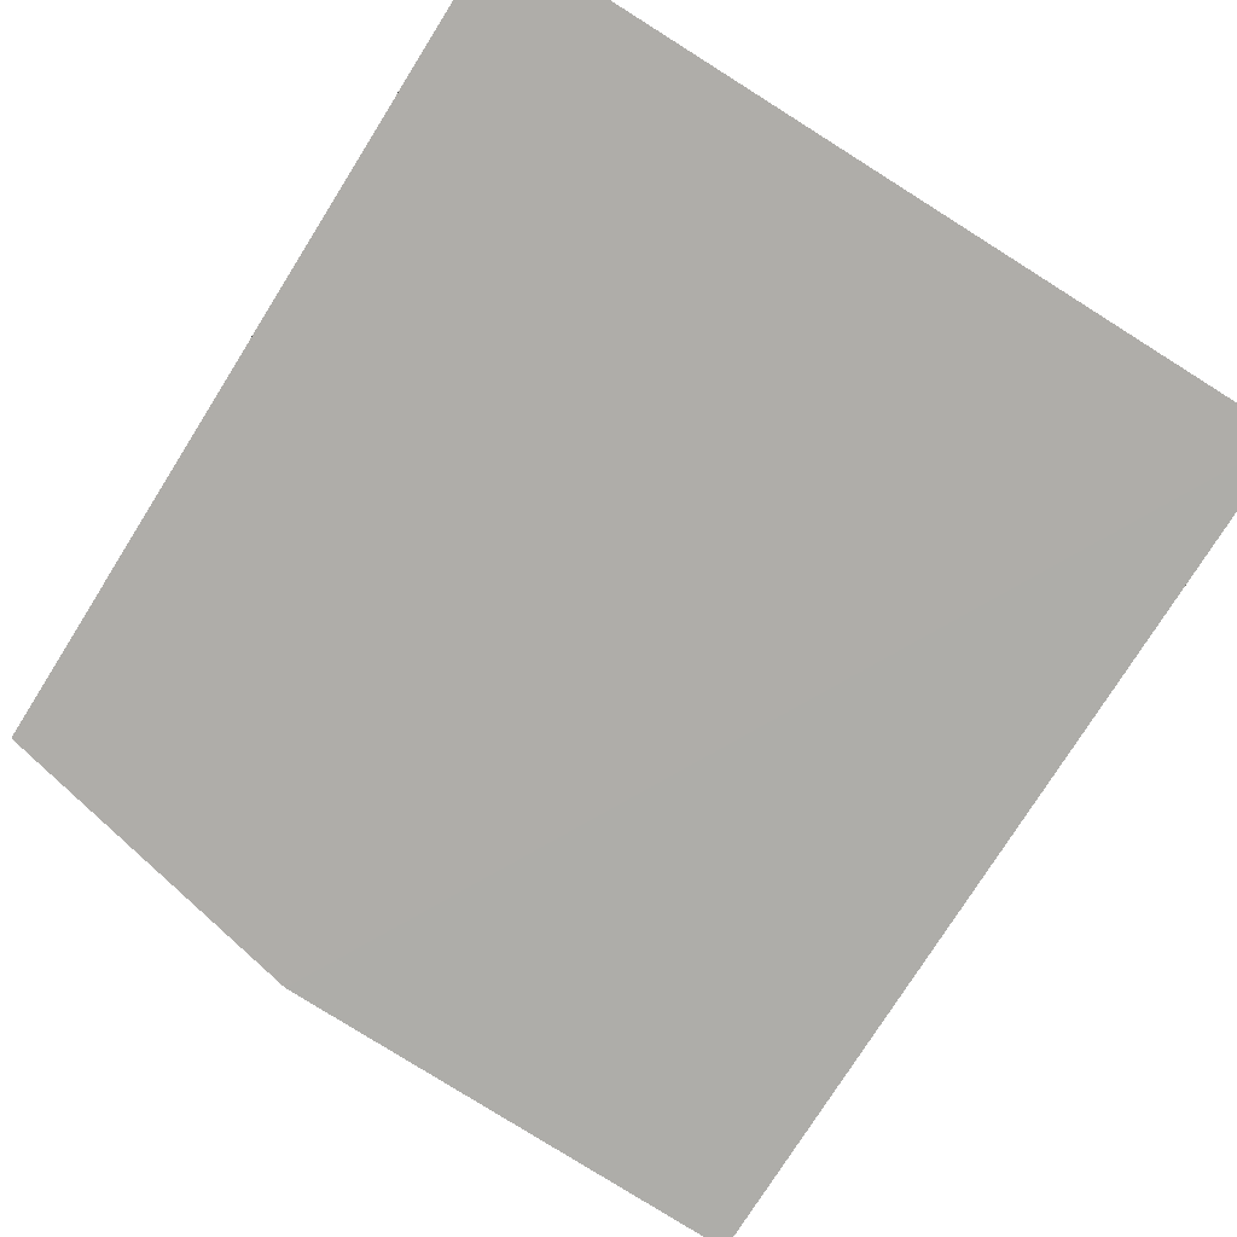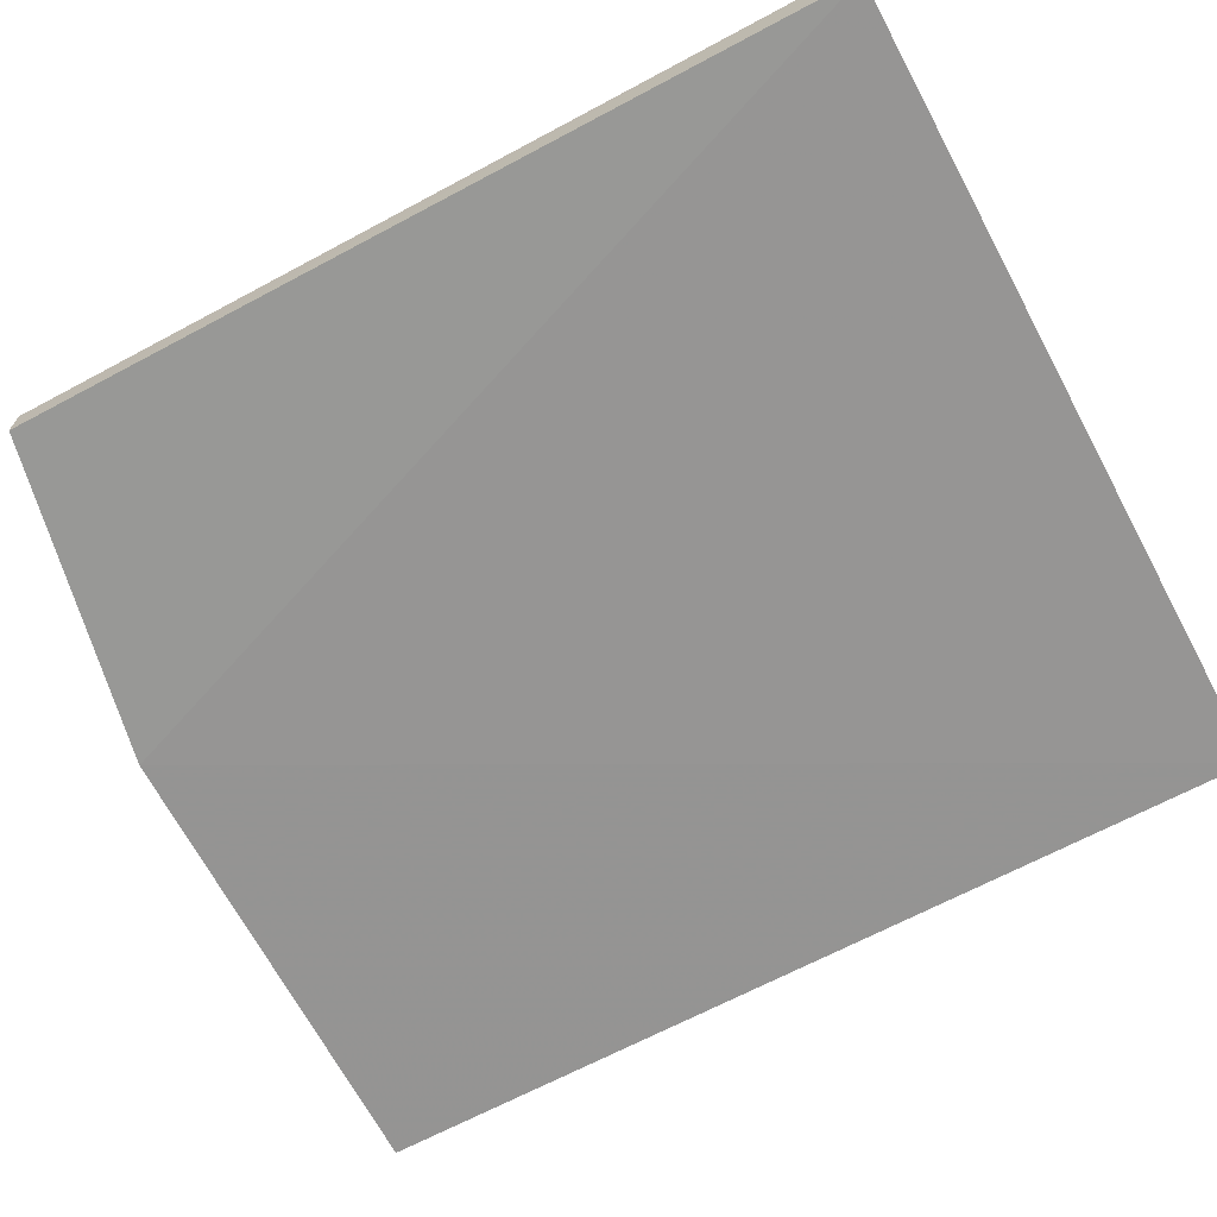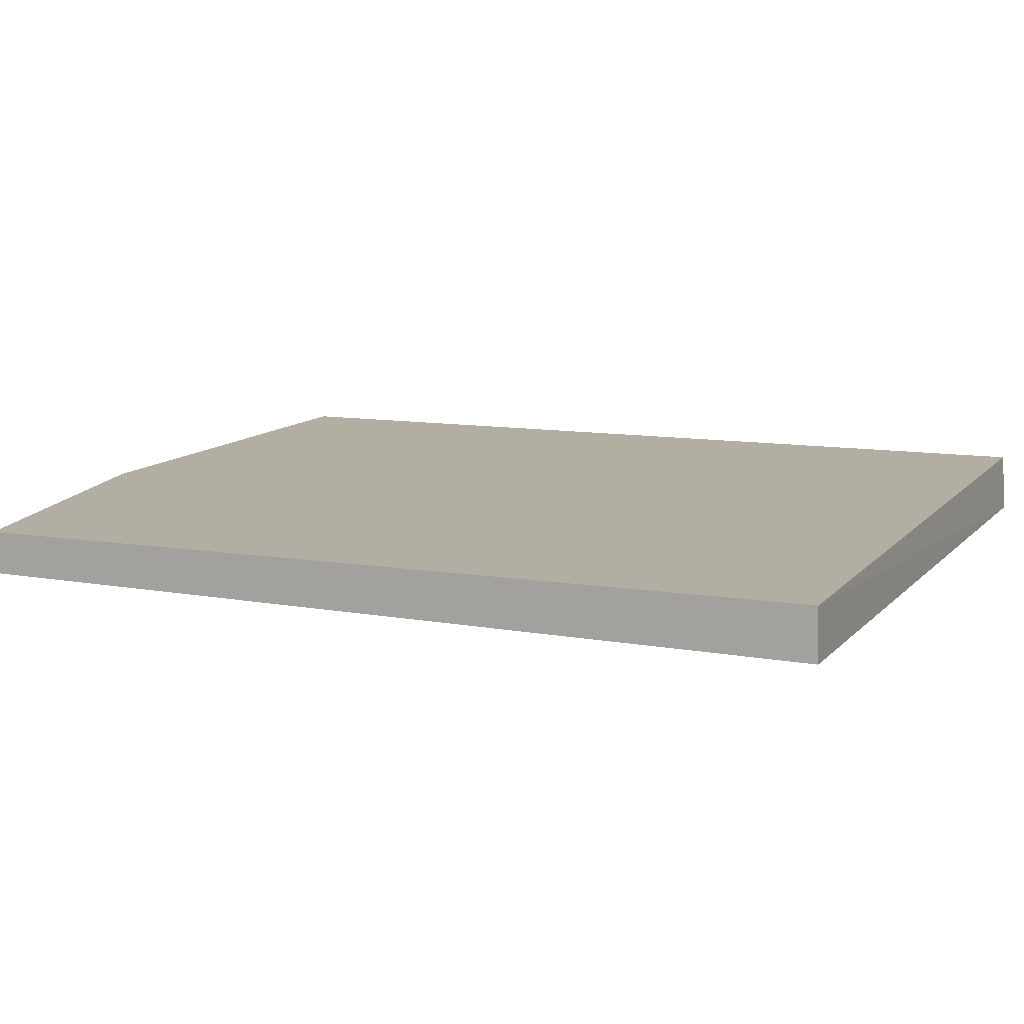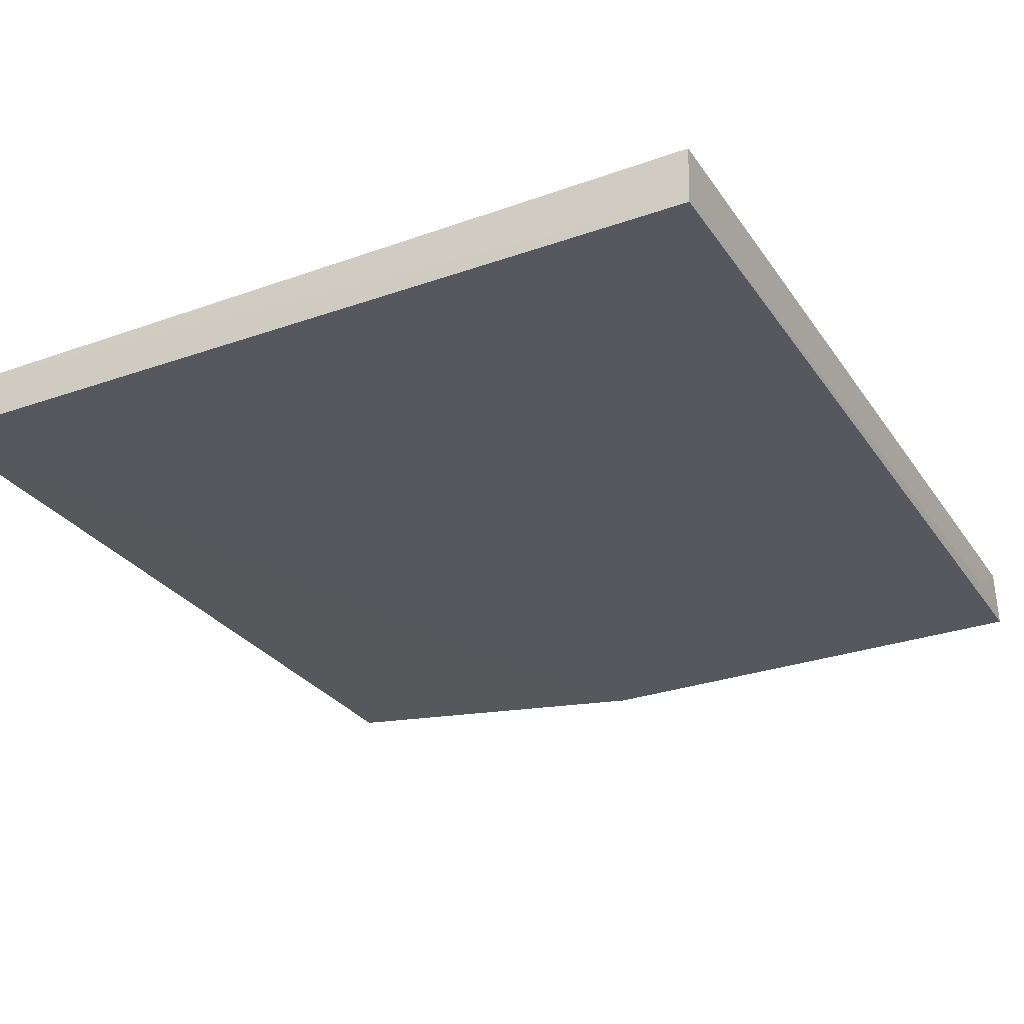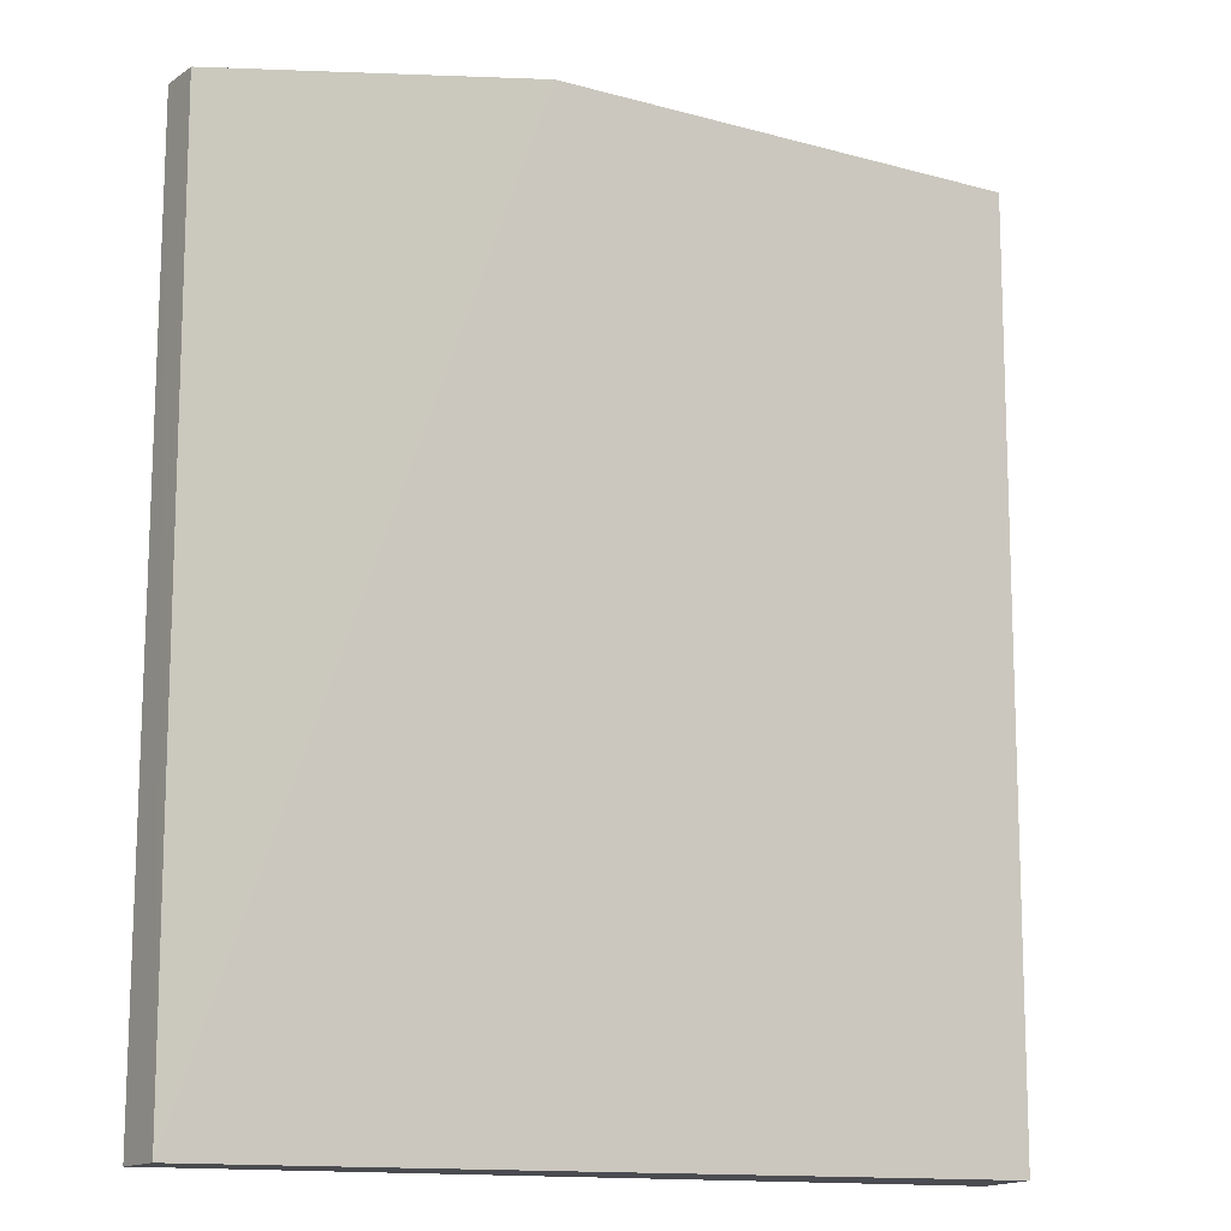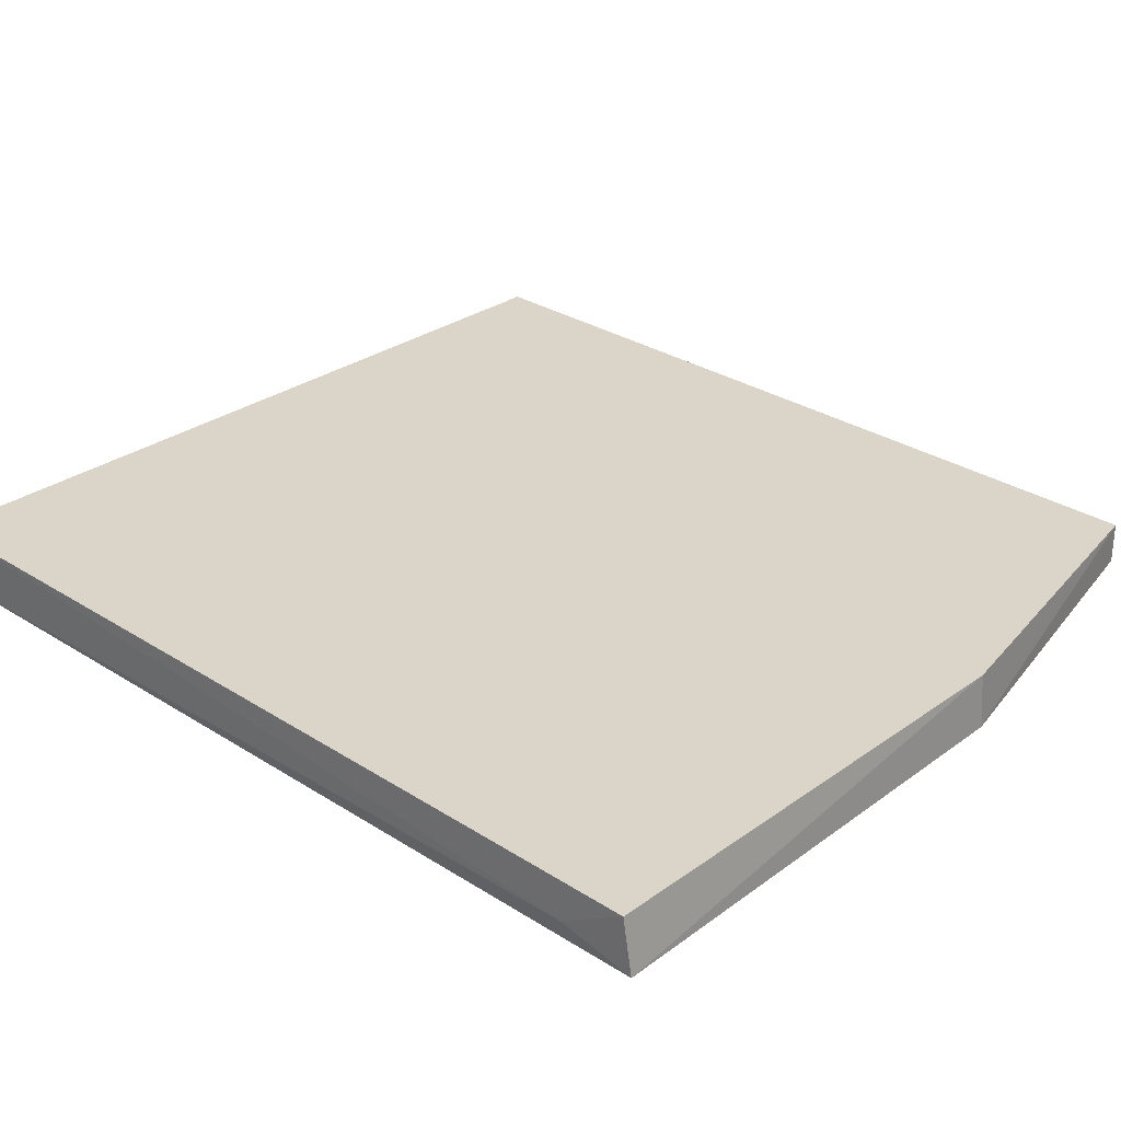
<metadata>
{"format":"obj","ext":"obj","renderer":"f3d","projection":"perspective","resolution":1024,"background":"white","views":[{"elev":-77.4,"azim":-32.2,"up":"+Z"},{"elev":-67.5,"azim":-61.8,"up":"+Z"},{"elev":10.3,"azim":-66.8,"up":"+Z"},{"elev":-29.0,"azim":27.5,"up":"+Z"},{"elev":-12.8,"azim":-33.2,"up":"+Y"},{"elev":29.8,"azim":133.2,"up":"+Z"}]}
</metadata>
<code>
v 0.02427 0.02684 0.00559
v 0.02427 -0.0269 0.005587
v 0.02427 -0.0271 0.002058
v -0.02424 0.0229 0.002591
v -0.02421 -0.0269 0.005048
v 0.02424 0.02737 0.002268
v 0.02431 0.02291 0.003238
v -0.004562 0.02683 0.005285
v -0.02423 -0.02697 0.002027
v -0.02422 0.0229 0.00504
v -0.004573 0.02709 0.002083
f 5 3 2
f 7 1 2
f 7 2 3
f 7 6 1
f 7 3 6
f 8 5 2
f 8 2 1
f 8 1 6
f 9 5 4
f 9 3 5
f 10 4 5
f 10 5 8
f 11 8 6
f 11 10 8
f 11 4 10
f 11 9 4
f 11 6 3
f 11 3 9

</code>
